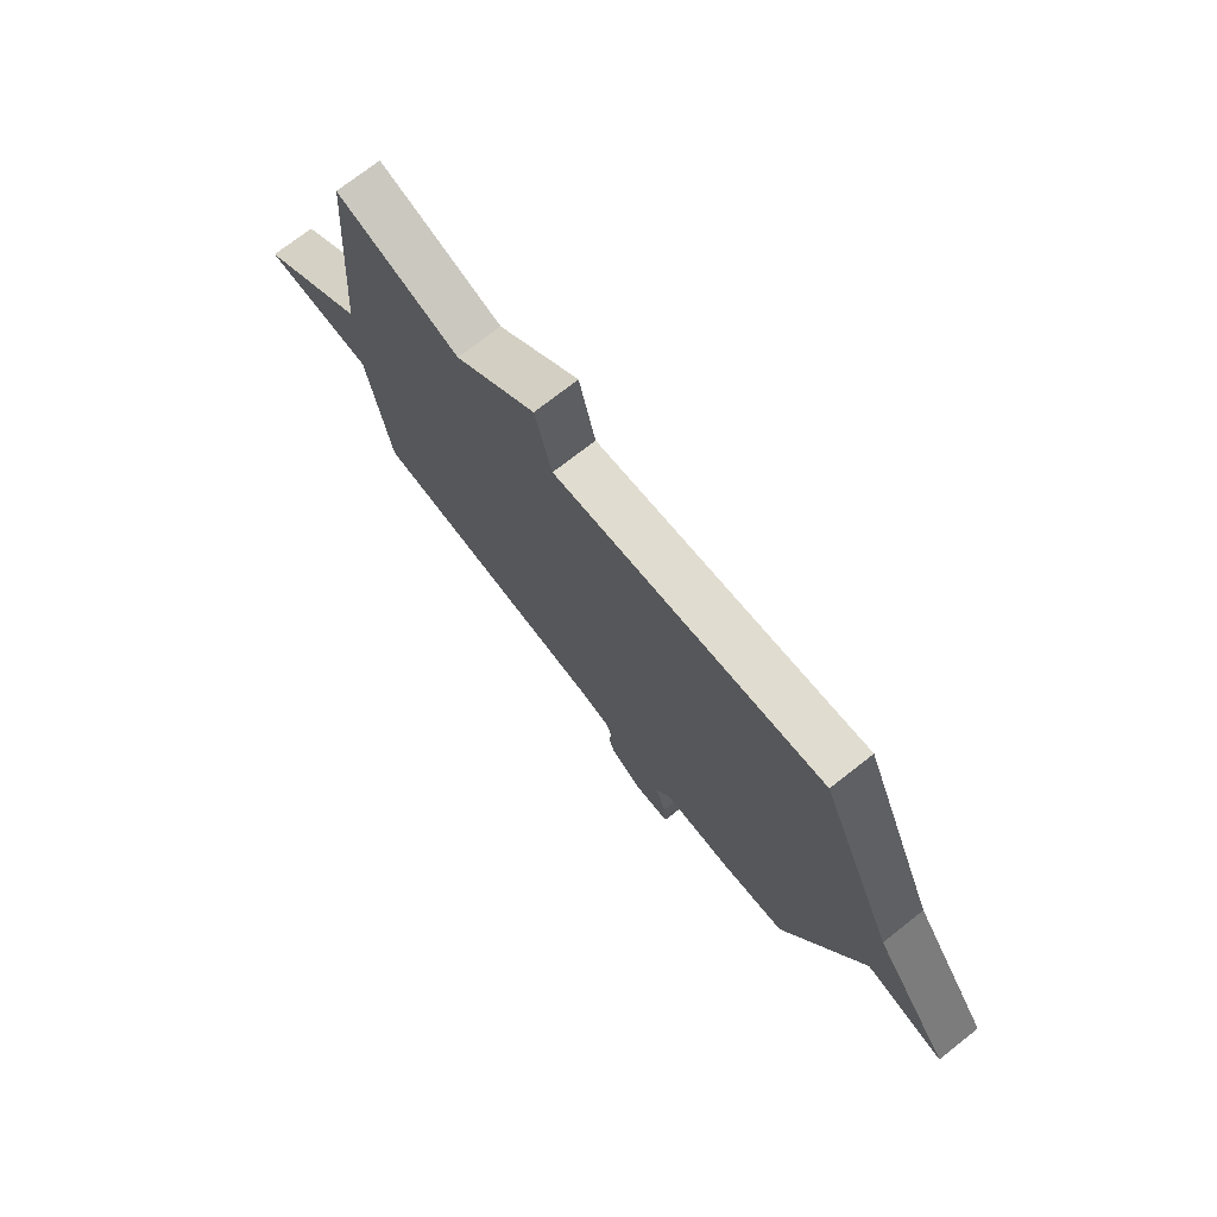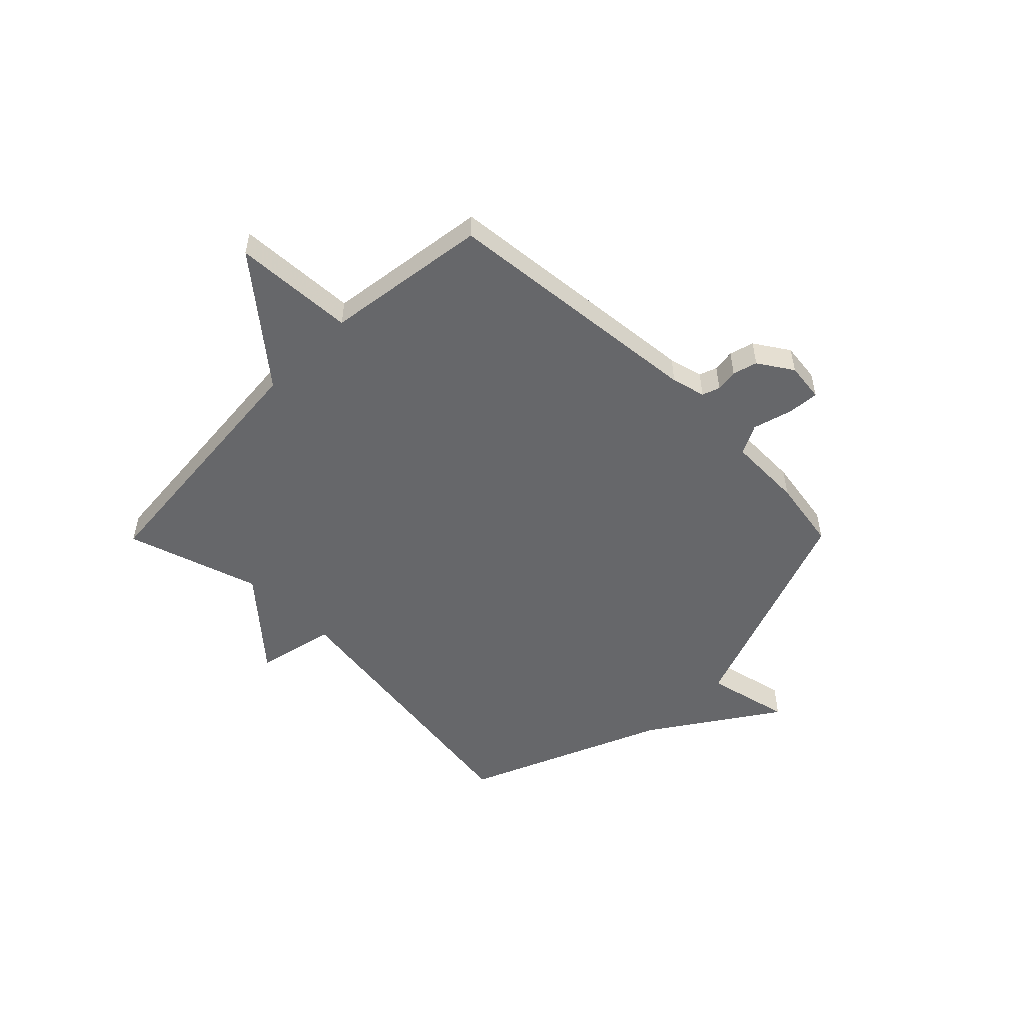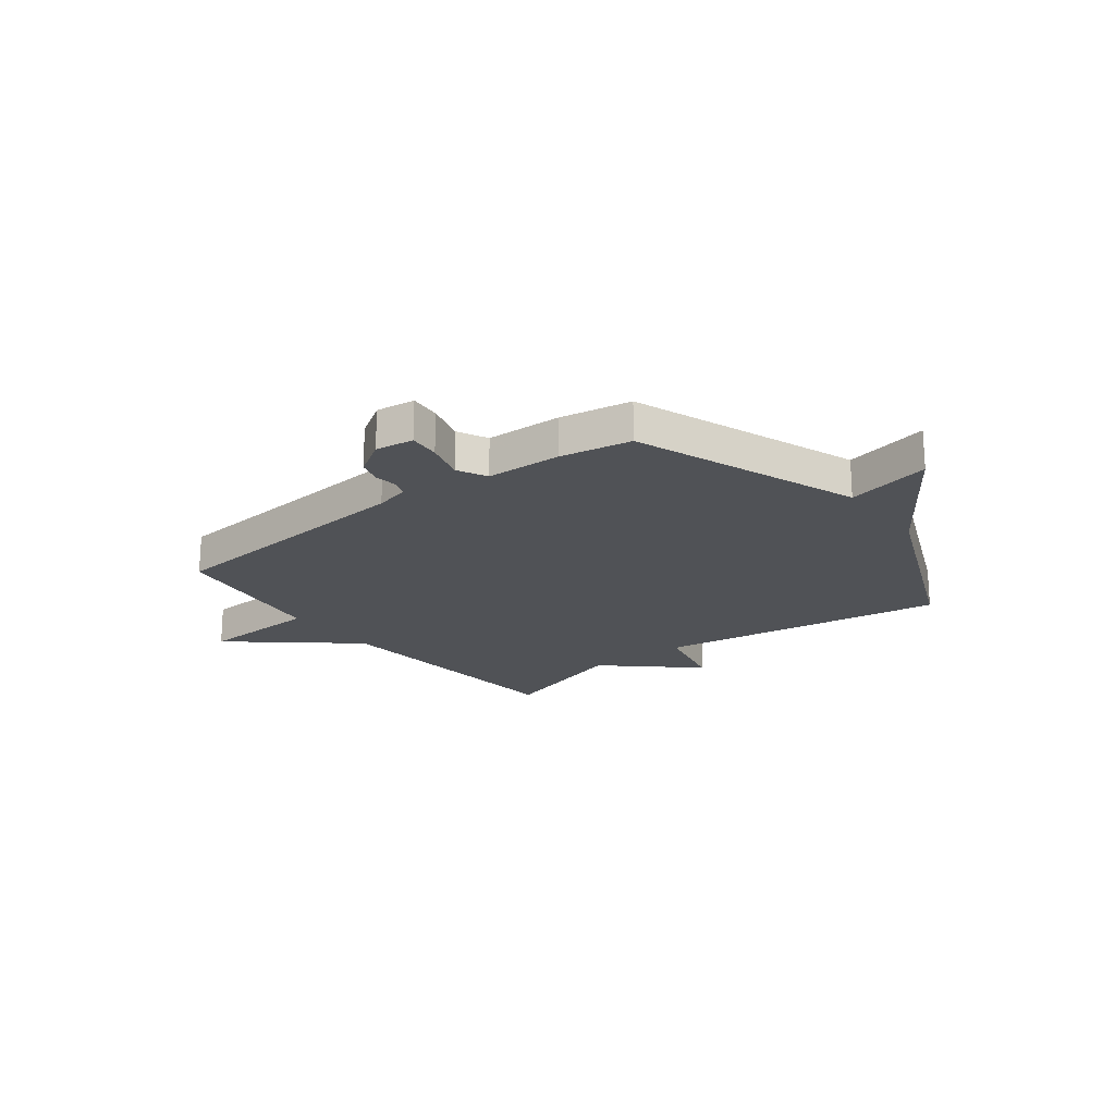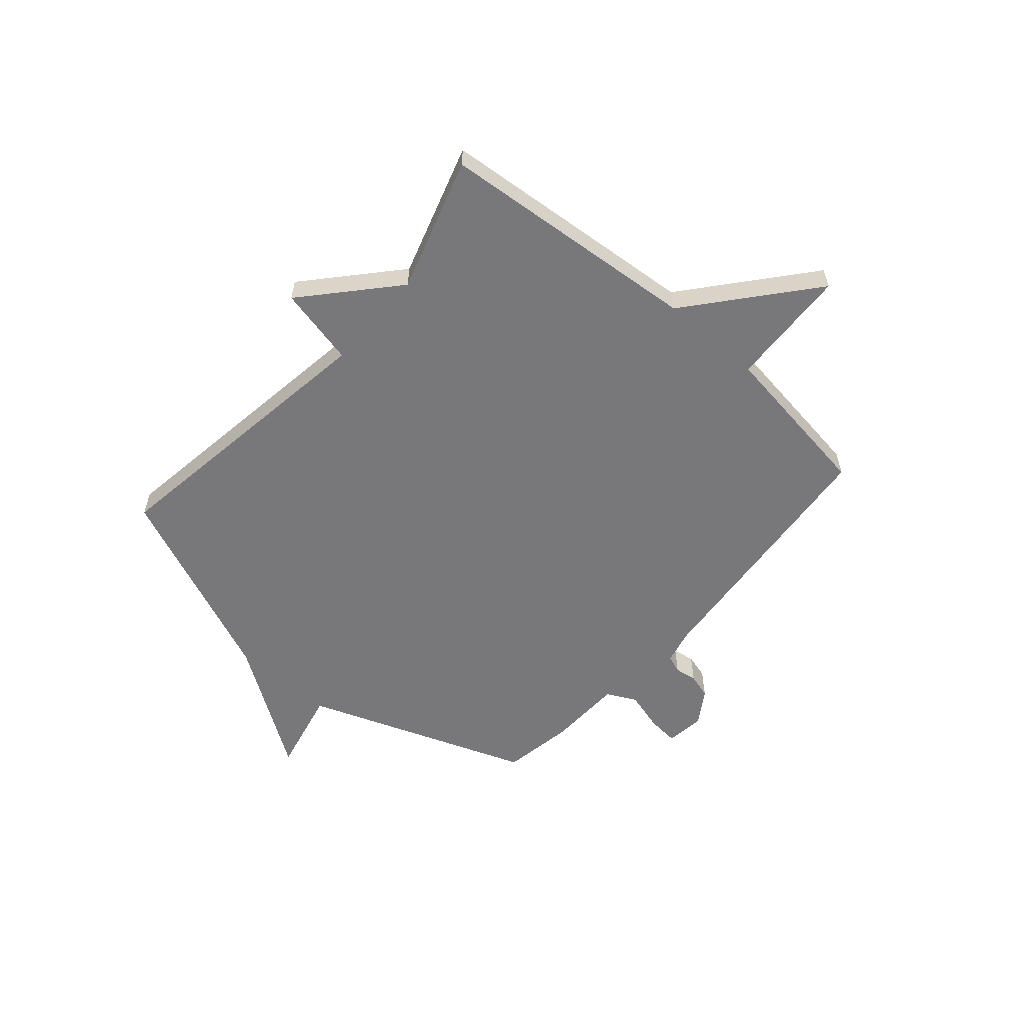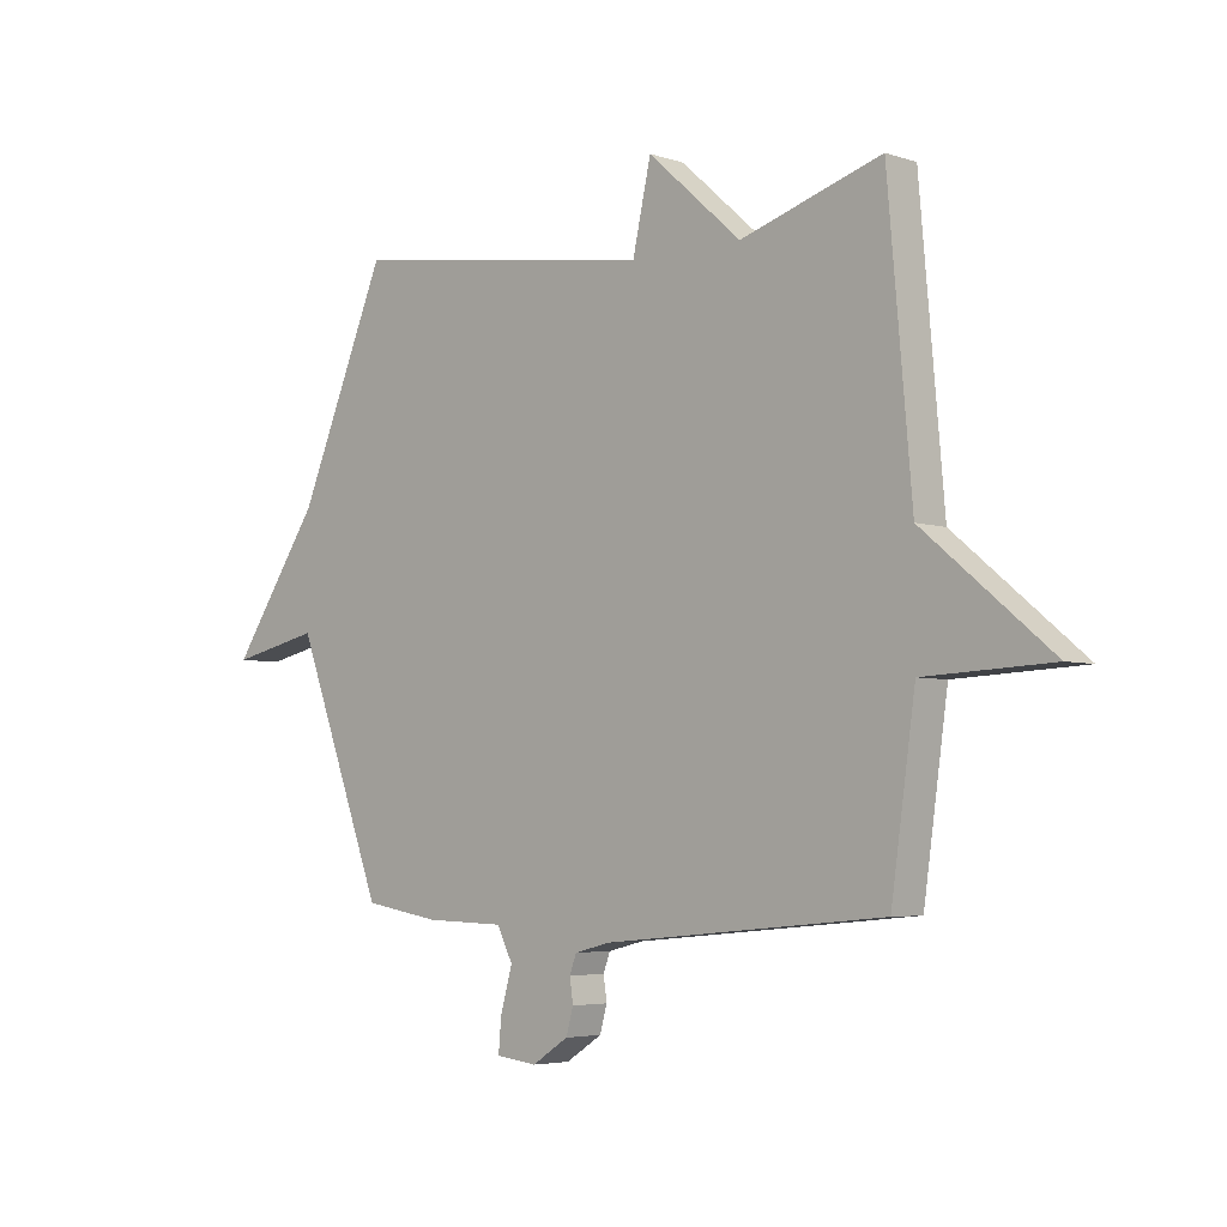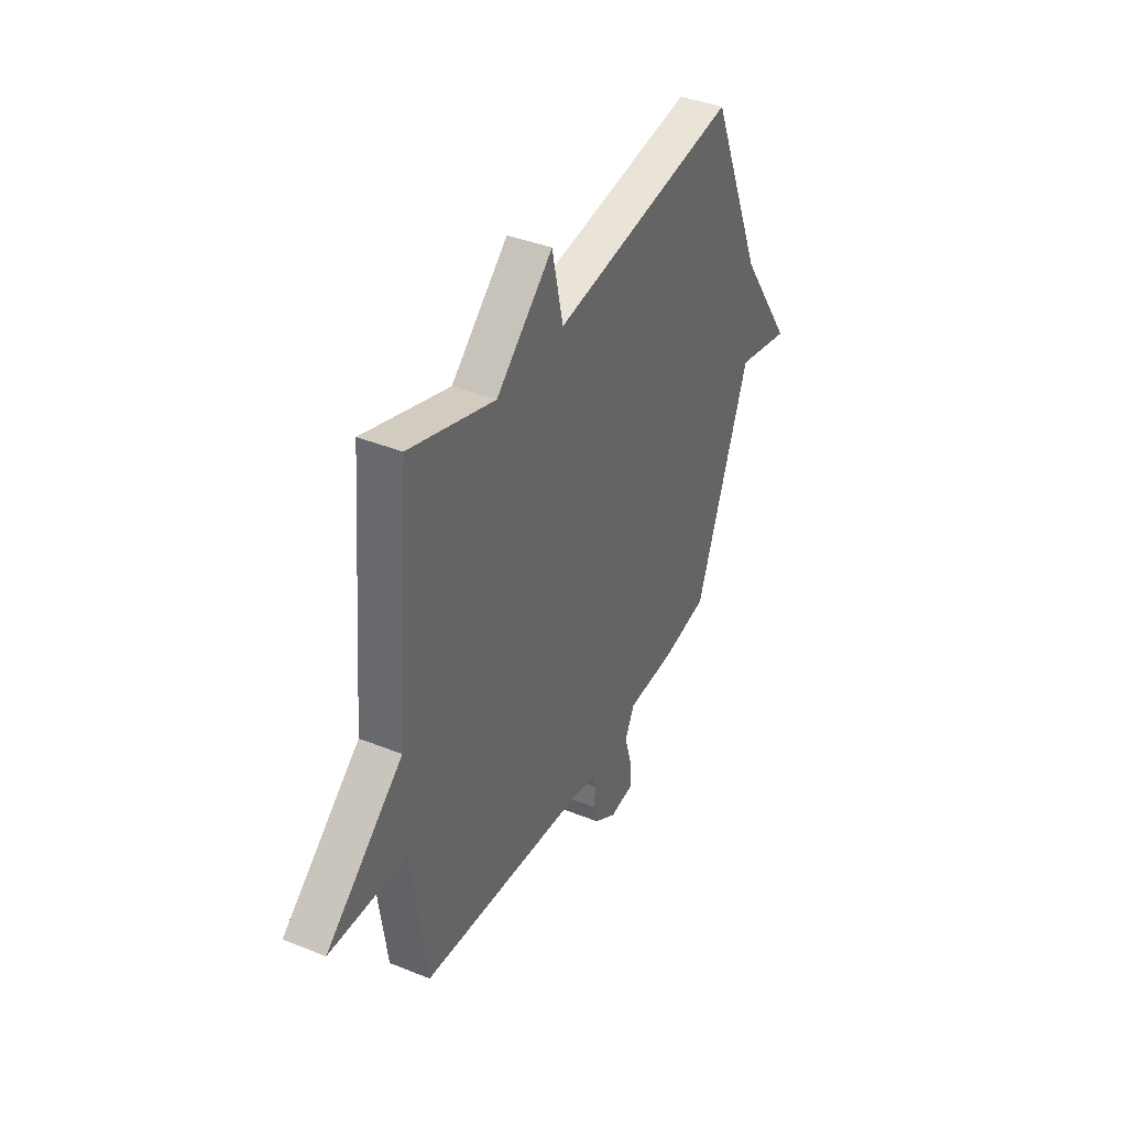
<metadata>
{"format":"obj","ext":"obj","renderer":"f3d","projection":"perspective","resolution":1024,"background":"white","views":[{"elev":73.6,"azim":-128.1,"up":"+Z"},{"elev":-52.1,"azim":135.3,"up":"+Y"},{"elev":-20.6,"azim":-142.6,"up":"+Y"},{"elev":-57.5,"azim":48.9,"up":"+Y"},{"elev":-4.5,"azim":43.3,"up":"+Z"},{"elev":39.2,"azim":116.7,"up":"+Z"}]}
</metadata>
<code>
v 0.5 0.07 0.5
v 0.543 0.07 0.007
v 0.77 0.07 -0.182
v 0.543 0.07 -0.193
v 0.5 0.07 -0.5
v 0 0.07 -0.547
v -0.064 0.07 -0.563
v -0.076 0.07 -0.596
v -0.07 0.07 -0.638
v -0.083 0.07 -0.684
v -0.148 0.07 -0.726
v -0.221 0.07 -0.717
v -0.216 0.07 -0.658
v -0.195 0.07 -0.583
v -0.223 0.07 -0.527
v -0.365 0.07 -0.523
v -0.5 0.07 -0.5
v -0.658 0.07 -0.077
v -0.817 0.07 -0.113
v -0.658 0.07 0.123
v -0.5 0.07 0.5
v 0.048 0.07 0.421
v 0.081 0.07 0.57
v 0.248 0.07 0.421
v 0.5 0 0.5
v 0.543 0 0.007
v 0.77 0 -0.182
v 0.543 0 -0.193
v 0.5 0 -0.5
v 0 0 -0.547
v -0.064 0 -0.563
v -0.076 0 -0.596
v -0.07 0 -0.638
v -0.083 0 -0.684
v -0.148 0 -0.726
v -0.221 0 -0.717
v -0.216 0 -0.658
v -0.195 0 -0.583
v -0.223 0 -0.527
v -0.365 0 -0.523
v -0.5 0 -0.5
v -0.658 0 -0.077
v -0.817 0 -0.113
v -0.658 0 0.123
v -0.5 0 0.5
v 0.048 0 0.421
v 0.081 0 0.57
v 0.248 0 0.421
f 22 23 24
f 20 21 22
f 20 22 24
f 19 20 24
f 18 19 24
f 24 1 2
f 18 24 2
f 17 18 2
f 16 17 2
f 15 16 2
f 12 13 14
f 11 12 14
f 10 11 14
f 9 10 14
f 8 9 14
f 7 8 14 15
f 6 7 15 2
f 4 5 6 2
f 2 3 4
f 48 47 46
f 46 45 44
f 48 46 44
f 48 44 43
f 48 43 42
f 26 25 48
f 26 48 42
f 26 42 41
f 26 41 40
f 26 40 39
f 38 37 36
f 38 36 35
f 38 35 34
f 38 34 33
f 38 33 32
f 39 38 32 31
f 26 39 31 30
f 26 30 29 28
f 28 27 26
f 1 25 26 2
f 2 26 27 3
f 3 27 28 4
f 4 28 29 5
f 5 29 30 6
f 6 30 31 7
f 7 31 32 8
f 8 32 33 9
f 9 33 34 10
f 10 34 35 11
f 11 35 36 12
f 12 36 37 13
f 13 37 38 14
f 14 38 39 15
f 15 39 40 16
f 16 40 41 17
f 17 41 42 18
f 18 42 43 19
f 19 43 44 20
f 20 44 45 21
f 21 45 46 22
f 22 46 47 23
f 23 47 48 24
f 24 48 25 1

</code>
